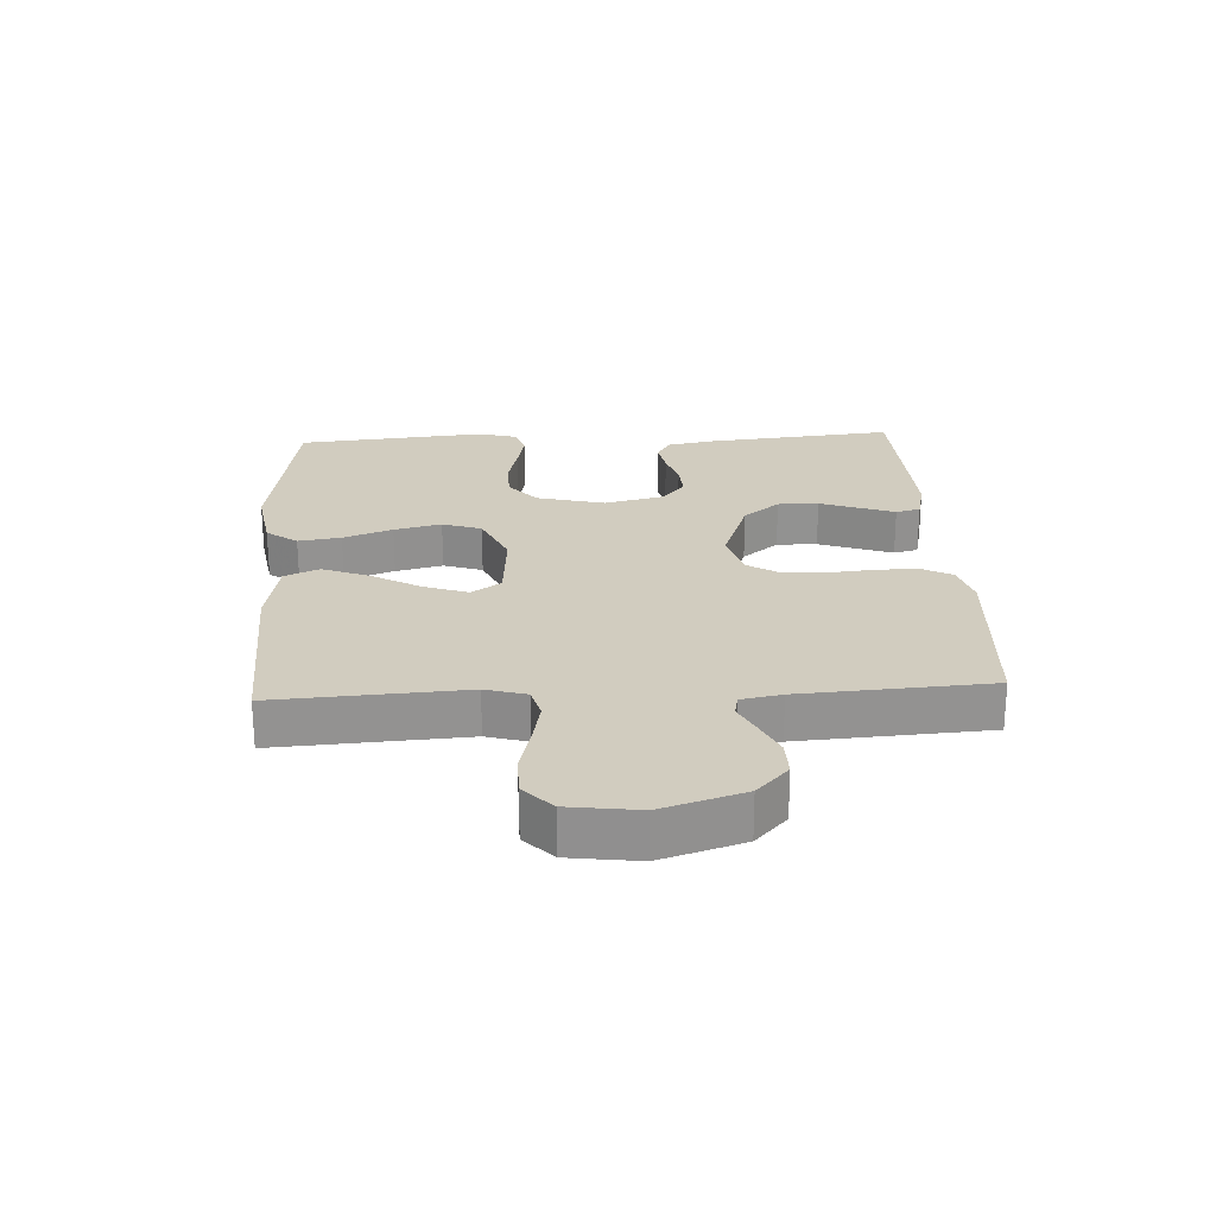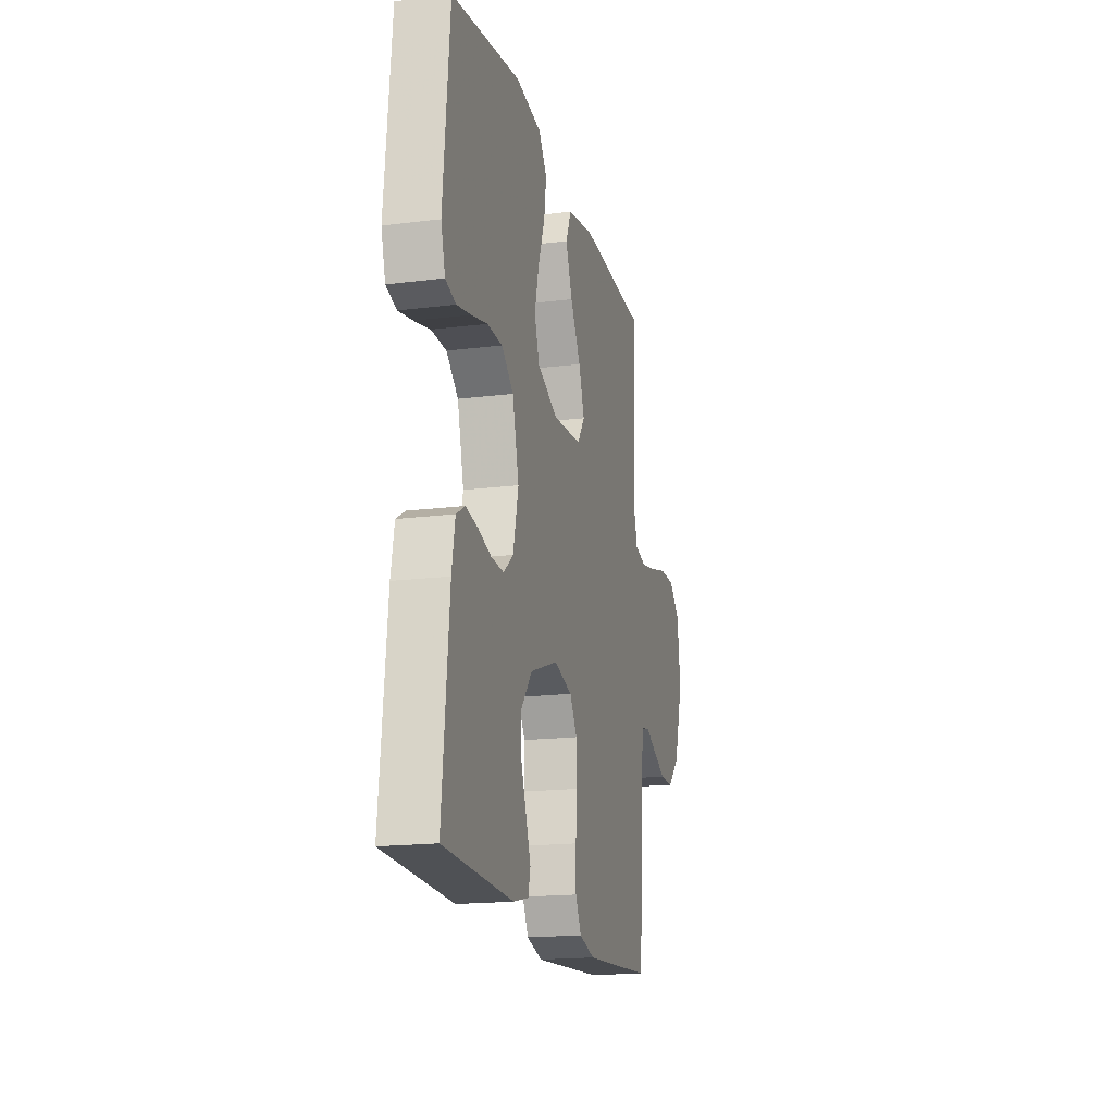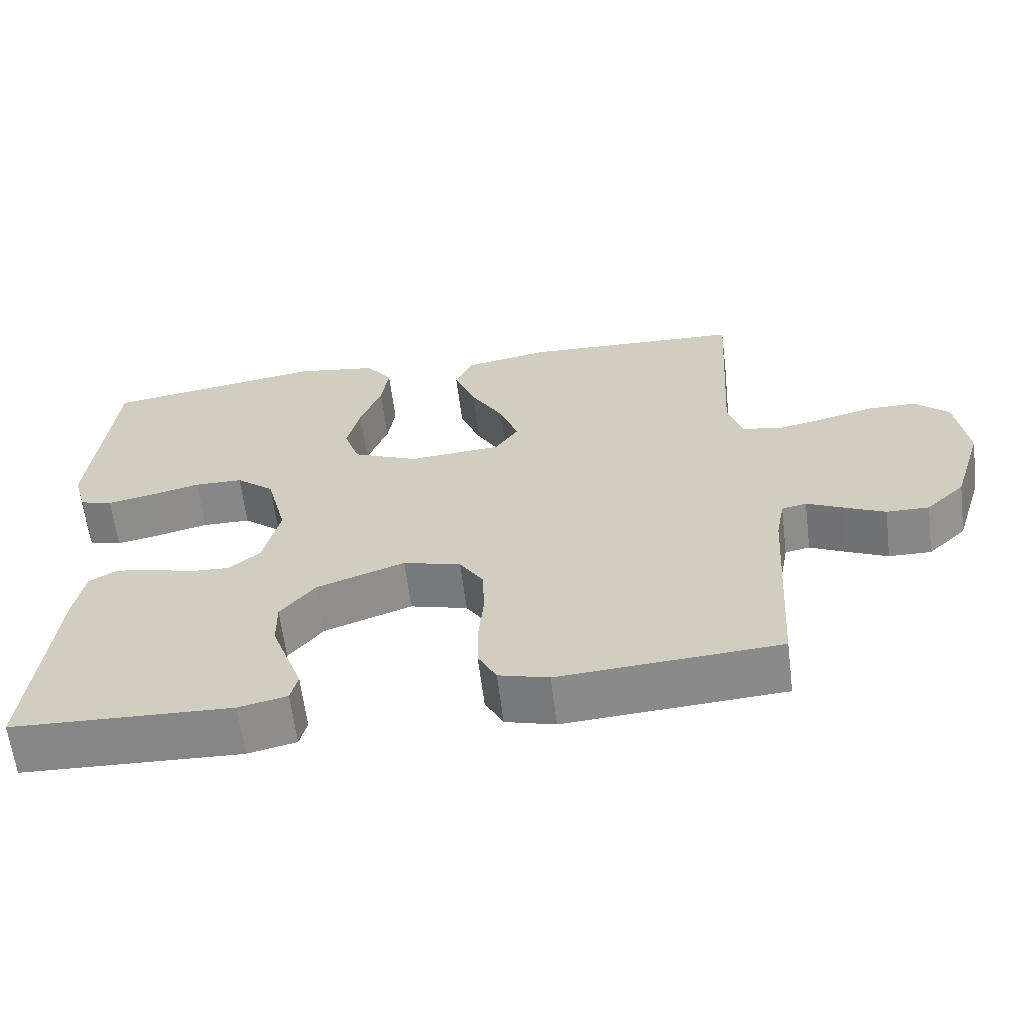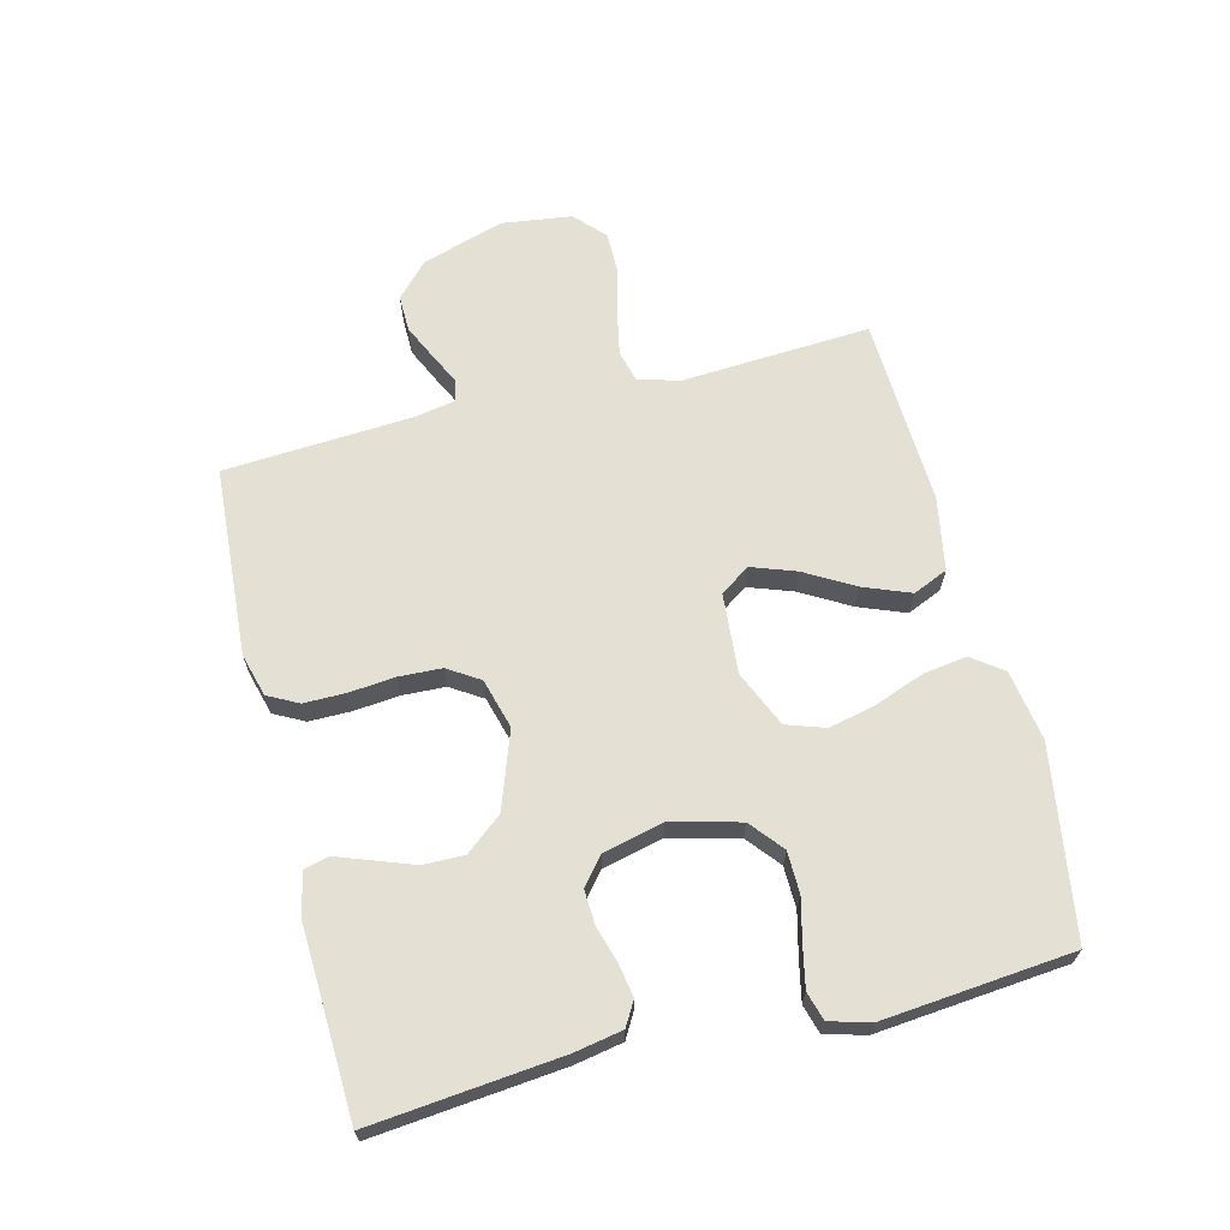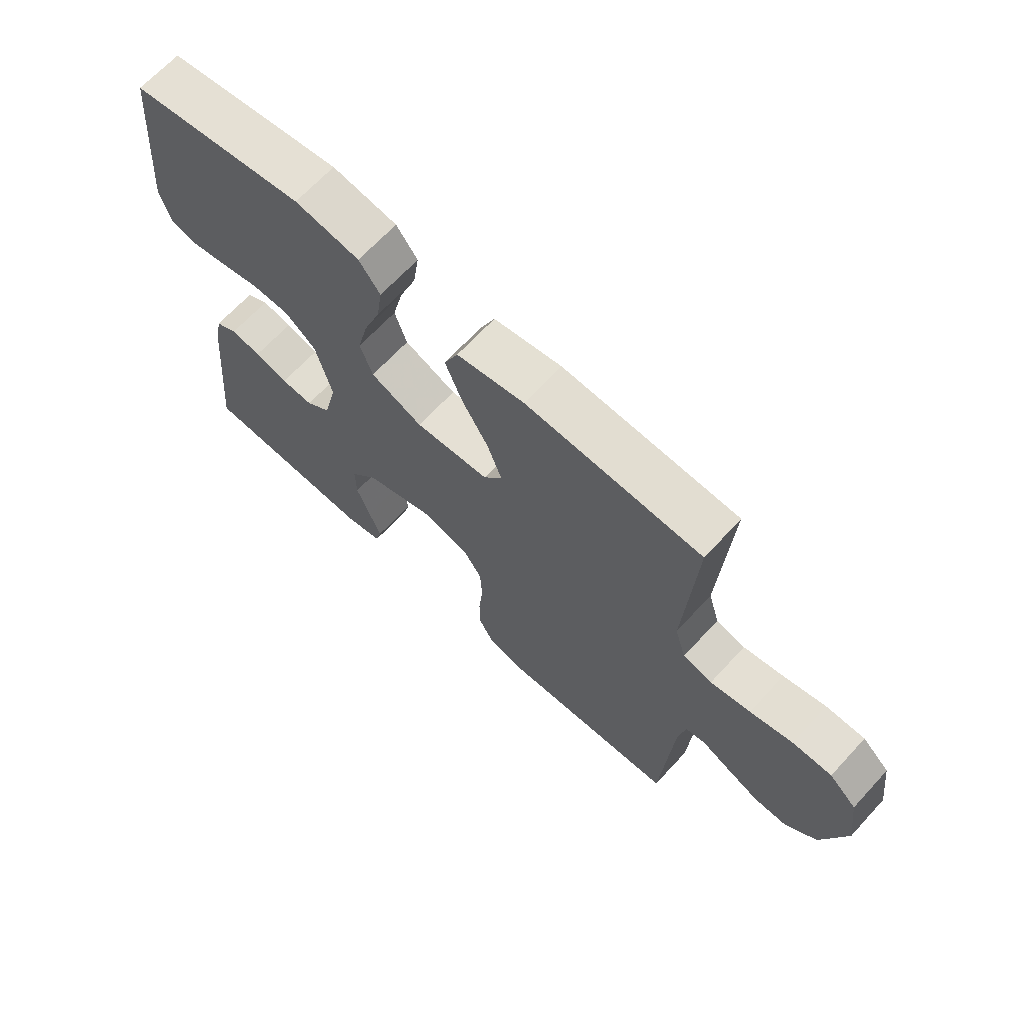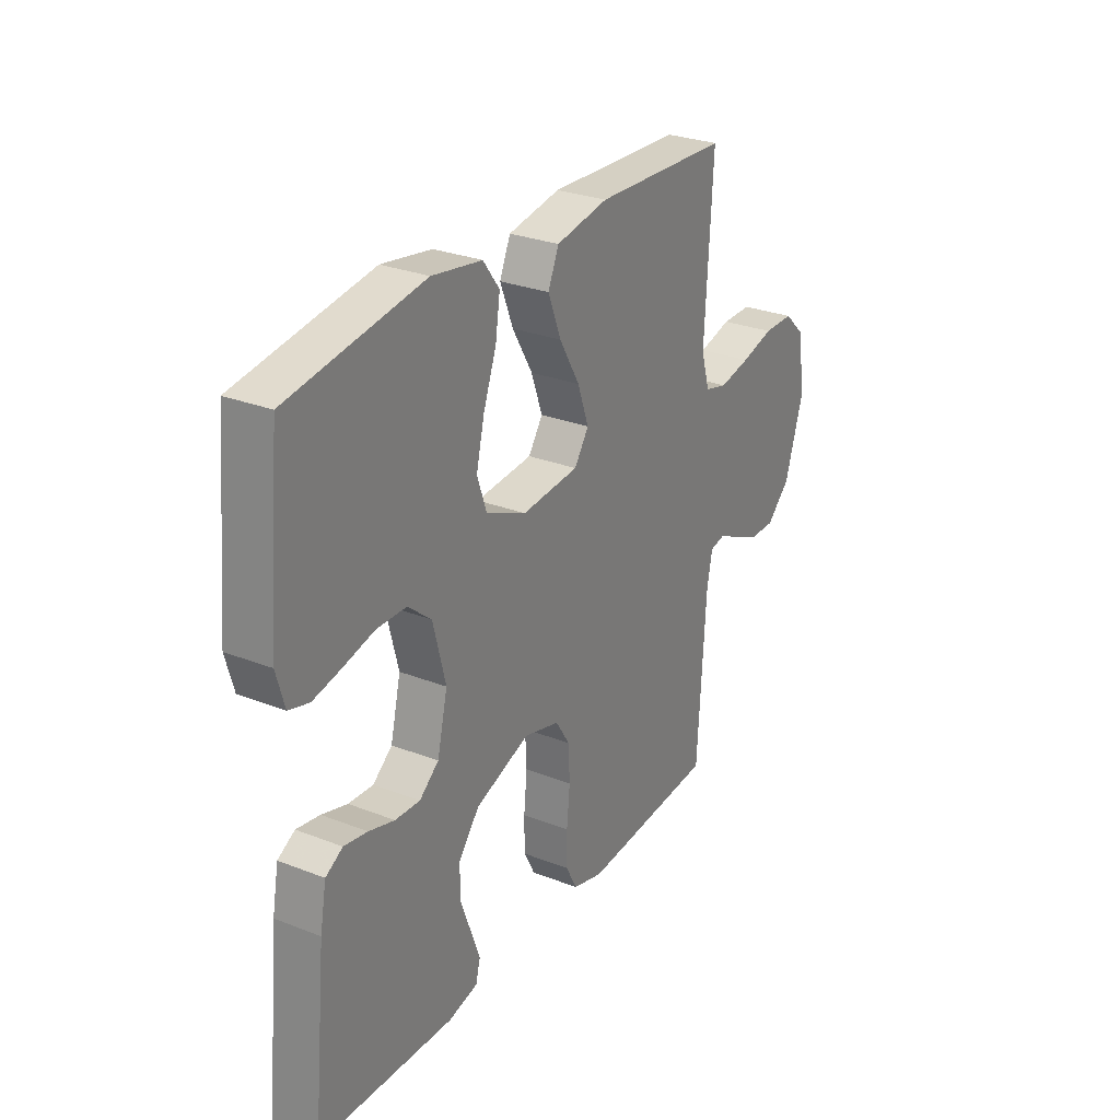
<metadata>
{"format":"obj","ext":"obj","renderer":"f3d","projection":"perspective","resolution":1024,"background":"white","views":[{"elev":23.9,"azim":86.9,"up":"+Y"},{"elev":-17.5,"azim":-76.0,"up":"+Z"},{"elev":-62.8,"azim":7.1,"up":"+Z"},{"elev":65.9,"azim":-104.1,"up":"+Y"},{"elev":67.2,"azim":42.7,"up":"+Z"},{"elev":28.2,"azim":-59.4,"up":"+Z"}]}
</metadata>
<code>
v 0.5 0.07 0.5
v 0.482 0.07 0.2
v 0.501 0.07 0.135
v 0.551 0.07 0.122
v 0.62 0.07 0.136
v 0.693 0.07 0.155
v 0.76 0.07 0.155
v 0.807 0.07 0.111
v 0.822 0.07 0
v 0.781 0.07 -0.13
v 0.728 0.07 -0.18
v 0.67 0.07 -0.179
v 0.614 0.07 -0.153
v 0.565 0.07 -0.129
v 0.531 0.07 -0.136
v 0.519 0.07 -0.2
v 0.5 0.07 -0.5
v 0.2 0.07 -0.52
v 0.132 0.07 -0.501
v 0.107 0.07 -0.453
v 0.107 0.07 -0.387
v 0.114 0.07 -0.314
v 0.111 0.07 -0.246
v 0.079 0.07 -0.196
v 0 0.07 -0.174
v -0.121 0.07 -0.217
v -0.168 0.07 -0.275
v -0.167 0.07 -0.34
v -0.144 0.07 -0.403
v -0.124 0.07 -0.458
v -0.134 0.07 -0.497
v -0.2 0.07 -0.512
v -0.5 0.07 -0.5
v -0.47 0.07 -0.2
v -0.456 0.07 -0.124
v -0.418 0.07 -0.102
v -0.366 0.07 -0.111
v -0.309 0.07 -0.128
v -0.254 0.07 -0.131
v -0.211 0.07 -0.096
v -0.188 0.07 0
v -0.216 0.07 0.109
v -0.268 0.07 0.152
v -0.334 0.07 0.153
v -0.403 0.07 0.136
v -0.465 0.07 0.123
v -0.51 0.07 0.136
v -0.528 0.07 0.2
v -0.5 0.07 0.5
v -0.2 0.07 0.547
v -0.089 0.07 0.529
v -0.053 0.07 0.48
v -0.063 0.07 0.412
v -0.092 0.07 0.334
v -0.11 0.07 0.259
v -0.089 0.07 0.197
v 0 0.07 0.158
v 0.127 0.07 0.168
v 0.159 0.07 0.215
v 0.134 0.07 0.285
v 0.089 0.07 0.363
v 0.06 0.07 0.437
v 0.084 0.07 0.492
v 0.2 0.07 0.513
v 0.5 0 0.5
v 0.482 0 0.2
v 0.501 0 0.135
v 0.551 0 0.122
v 0.62 0 0.136
v 0.693 0 0.155
v 0.76 0 0.155
v 0.807 0 0.111
v 0.822 0 0
v 0.781 0 -0.13
v 0.728 0 -0.18
v 0.67 0 -0.179
v 0.614 0 -0.153
v 0.565 0 -0.129
v 0.531 0 -0.136
v 0.519 0 -0.2
v 0.5 0 -0.5
v 0.2 0 -0.52
v 0.132 0 -0.501
v 0.107 0 -0.453
v 0.107 0 -0.387
v 0.114 0 -0.314
v 0.111 0 -0.246
v 0.079 0 -0.196
v 0 0 -0.174
v -0.121 0 -0.217
v -0.168 0 -0.275
v -0.167 0 -0.34
v -0.144 0 -0.403
v -0.124 0 -0.458
v -0.134 0 -0.497
v -0.2 0 -0.512
v -0.5 0 -0.5
v -0.47 0 -0.2
v -0.456 0 -0.124
v -0.418 0 -0.102
v -0.366 0 -0.111
v -0.309 0 -0.128
v -0.254 0 -0.131
v -0.211 0 -0.096
v -0.188 0 0
v -0.216 0 0.109
v -0.268 0 0.152
v -0.334 0 0.153
v -0.403 0 0.136
v -0.465 0 0.123
v -0.51 0 0.136
v -0.528 0 0.2
v -0.5 0 0.5
v -0.2 0 0.547
v -0.089 0 0.529
v -0.053 0 0.48
v -0.063 0 0.412
v -0.092 0 0.334
v -0.11 0 0.259
v -0.089 0 0.197
v 0 0 0.158
v 0.127 0 0.168
v 0.159 0 0.215
v 0.134 0 0.285
v 0.089 0 0.363
v 0.06 0 0.437
v 0.084 0 0.492
v 0.2 0 0.513
f 63 64 1 2
f 60 61 62 63
f 59 60 63 2
f 58 59 2 3
f 57 58 3 4
f 51 52 53 54
f 51 54 55
f 50 51 55
f 49 50 55
f 48 49 55 56
f 44 45 46 47
f 44 47 48 56
f 35 36 37 38
f 35 38 39
f 34 35 39
f 33 34 39
f 32 33 39 40
f 28 29 30 31
f 28 31 32
f 27 28 32 40
f 19 20 21 22
f 19 22 23
f 16 17 18 19
f 15 16 19 23
f 11 12 13 14
f 9 10 11 14
f 9 14 15
f 5 6 7 8
f 4 5 8 9
f 57 4 9 15
f 43 44 56 57
f 42 43 57 15
f 26 27 40 41
f 25 26 41 42
f 24 25 42 15
f 15 23 24
f 66 65 128 127
f 127 126 125 124
f 66 127 124 123
f 67 66 123 122
f 68 67 122 121
f 118 117 116 115
f 119 118 115
f 119 115 114
f 119 114 113
f 120 119 113 112
f 111 110 109 108
f 120 112 111 108
f 102 101 100 99
f 103 102 99
f 103 99 98
f 103 98 97
f 104 103 97 96
f 95 94 93 92
f 96 95 92
f 104 96 92 91
f 86 85 84 83
f 87 86 83
f 83 82 81 80
f 87 83 80 79
f 78 77 76 75
f 78 75 74 73
f 79 78 73
f 72 71 70 69
f 73 72 69 68
f 79 73 68 121
f 121 120 108 107
f 79 121 107 106
f 105 104 91 90
f 106 105 90 89
f 79 106 89 88
f 88 87 79
f 1 65 66 2
f 2 66 67 3
f 3 67 68 4
f 4 68 69 5
f 5 69 70 6
f 6 70 71 7
f 7 71 72 8
f 8 72 73 9
f 9 73 74 10
f 10 74 75 11
f 11 75 76 12
f 12 76 77 13
f 13 77 78 14
f 14 78 79 15
f 15 79 80 16
f 16 80 81 17
f 17 81 82 18
f 18 82 83 19
f 19 83 84 20
f 20 84 85 21
f 21 85 86 22
f 22 86 87 23
f 23 87 88 24
f 24 88 89 25
f 25 89 90 26
f 26 90 91 27
f 27 91 92 28
f 28 92 93 29
f 29 93 94 30
f 30 94 95 31
f 31 95 96 32
f 32 96 97 33
f 33 97 98 34
f 34 98 99 35
f 35 99 100 36
f 36 100 101 37
f 37 101 102 38
f 38 102 103 39
f 39 103 104 40
f 40 104 105 41
f 41 105 106 42
f 42 106 107 43
f 43 107 108 44
f 44 108 109 45
f 45 109 110 46
f 46 110 111 47
f 47 111 112 48
f 48 112 113 49
f 49 113 114 50
f 50 114 115 51
f 51 115 116 52
f 52 116 117 53
f 53 117 118 54
f 54 118 119 55
f 55 119 120 56
f 56 120 121 57
f 57 121 122 58
f 58 122 123 59
f 59 123 124 60
f 60 124 125 61
f 61 125 126 62
f 62 126 127 63
f 63 127 128 64
f 64 128 65 1

</code>
